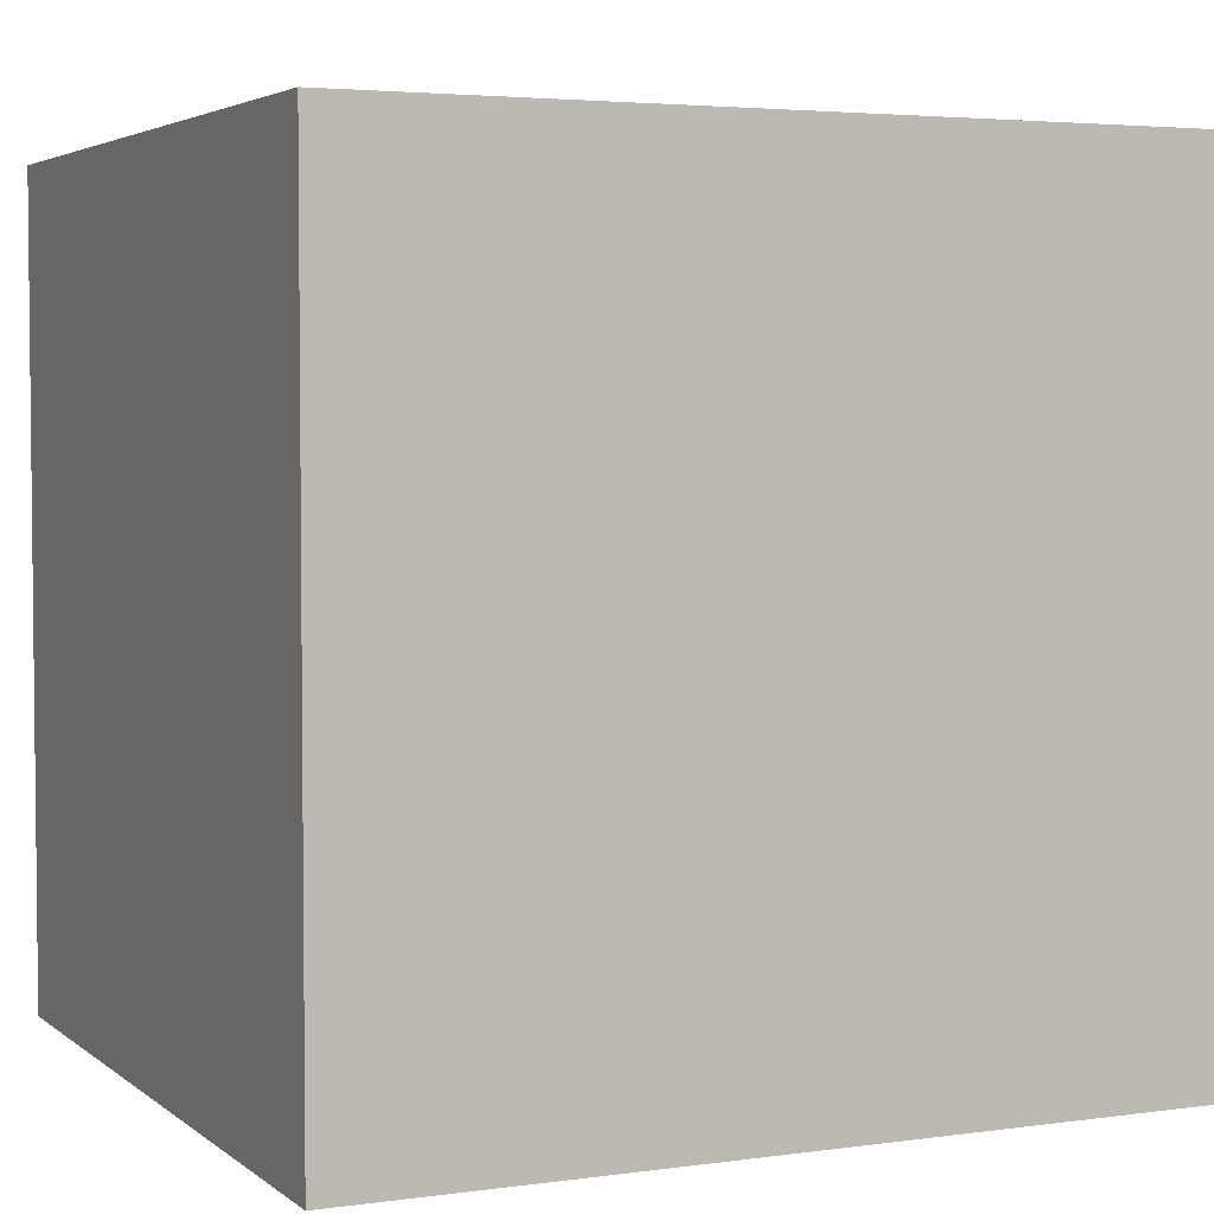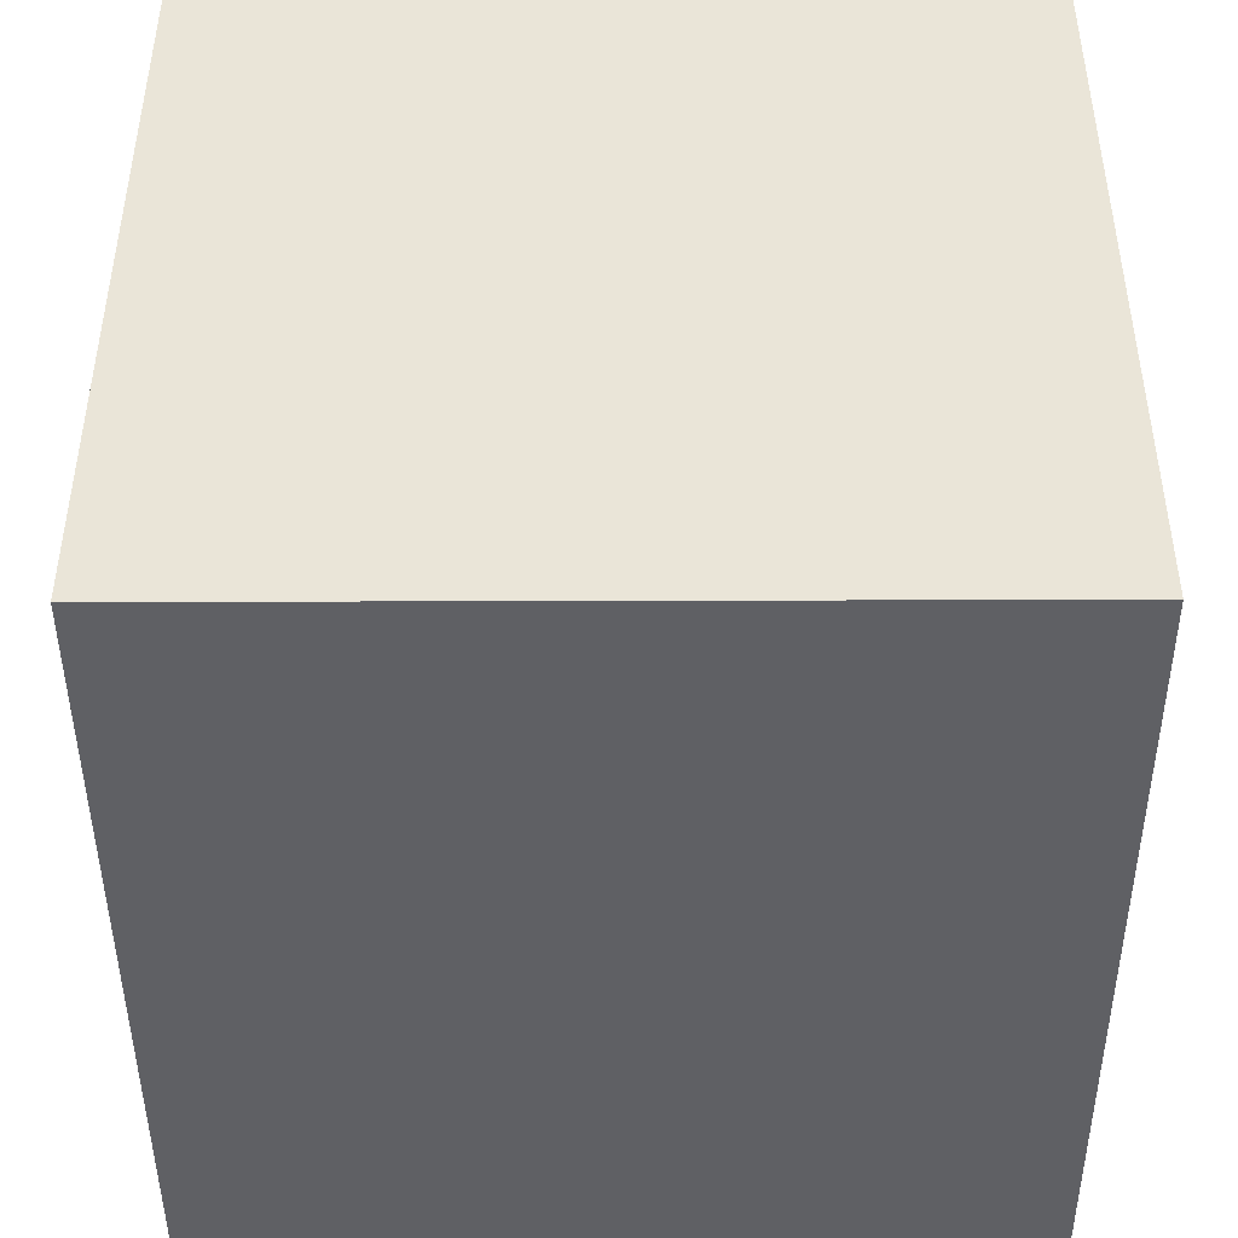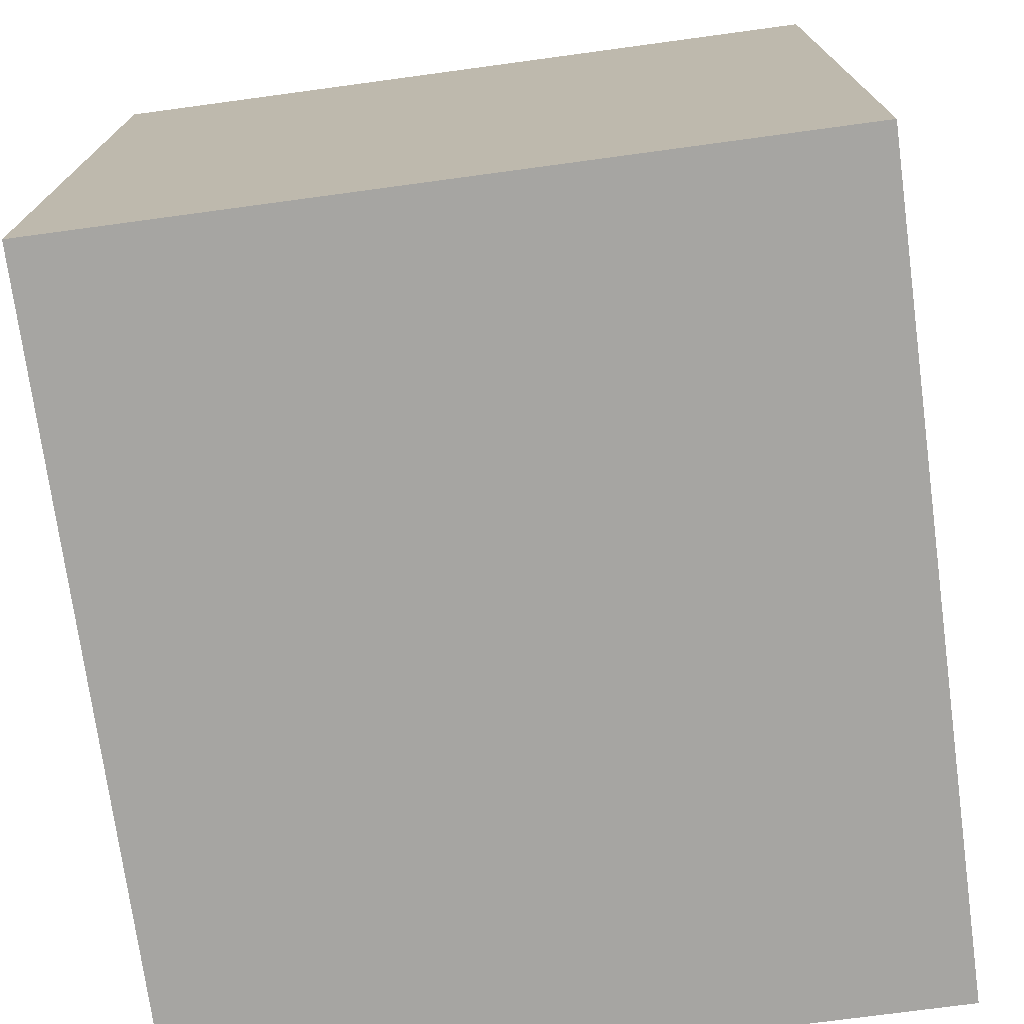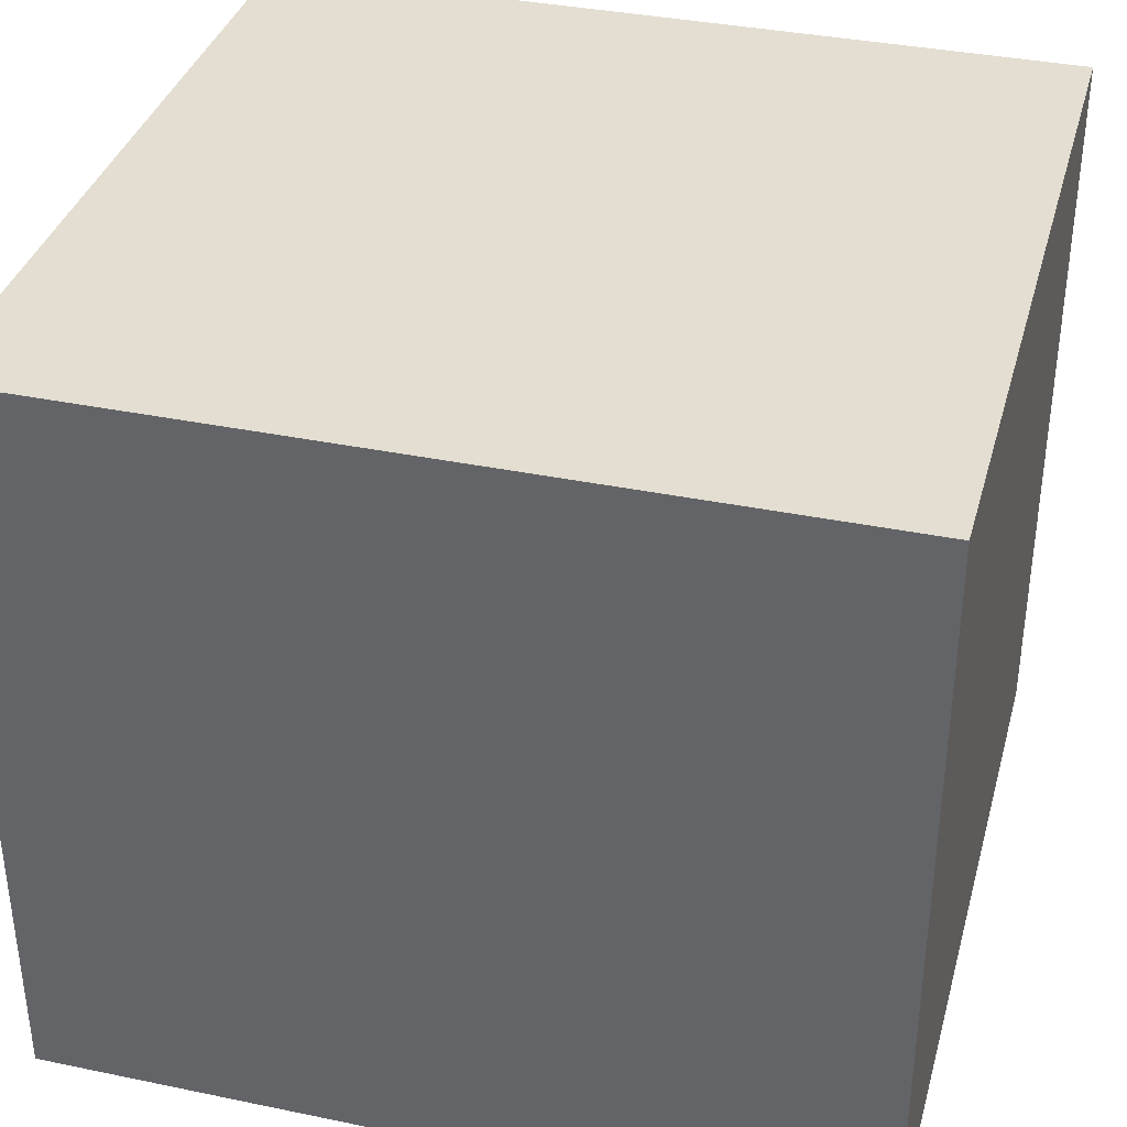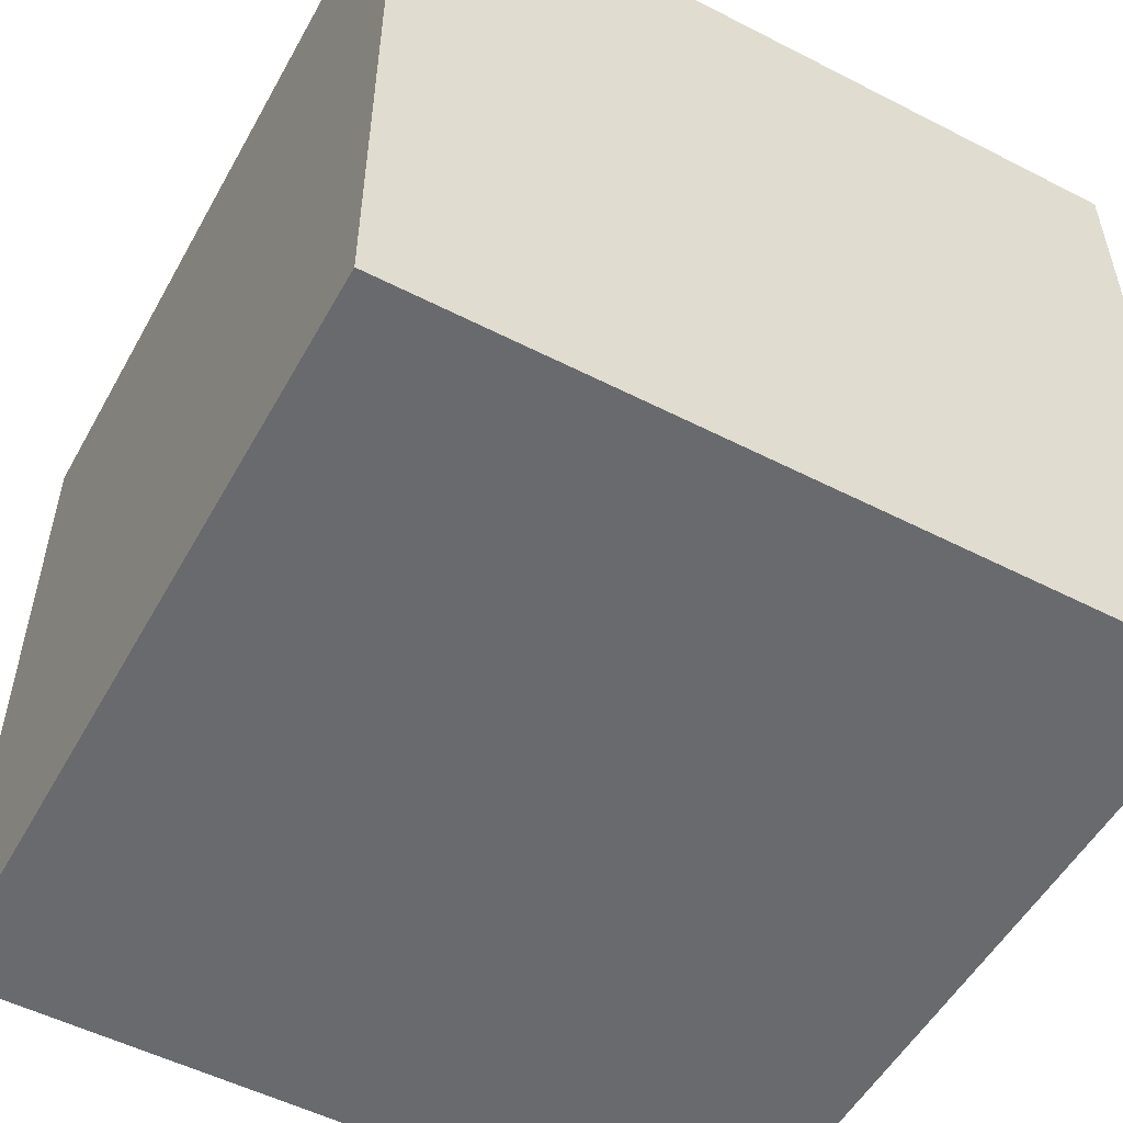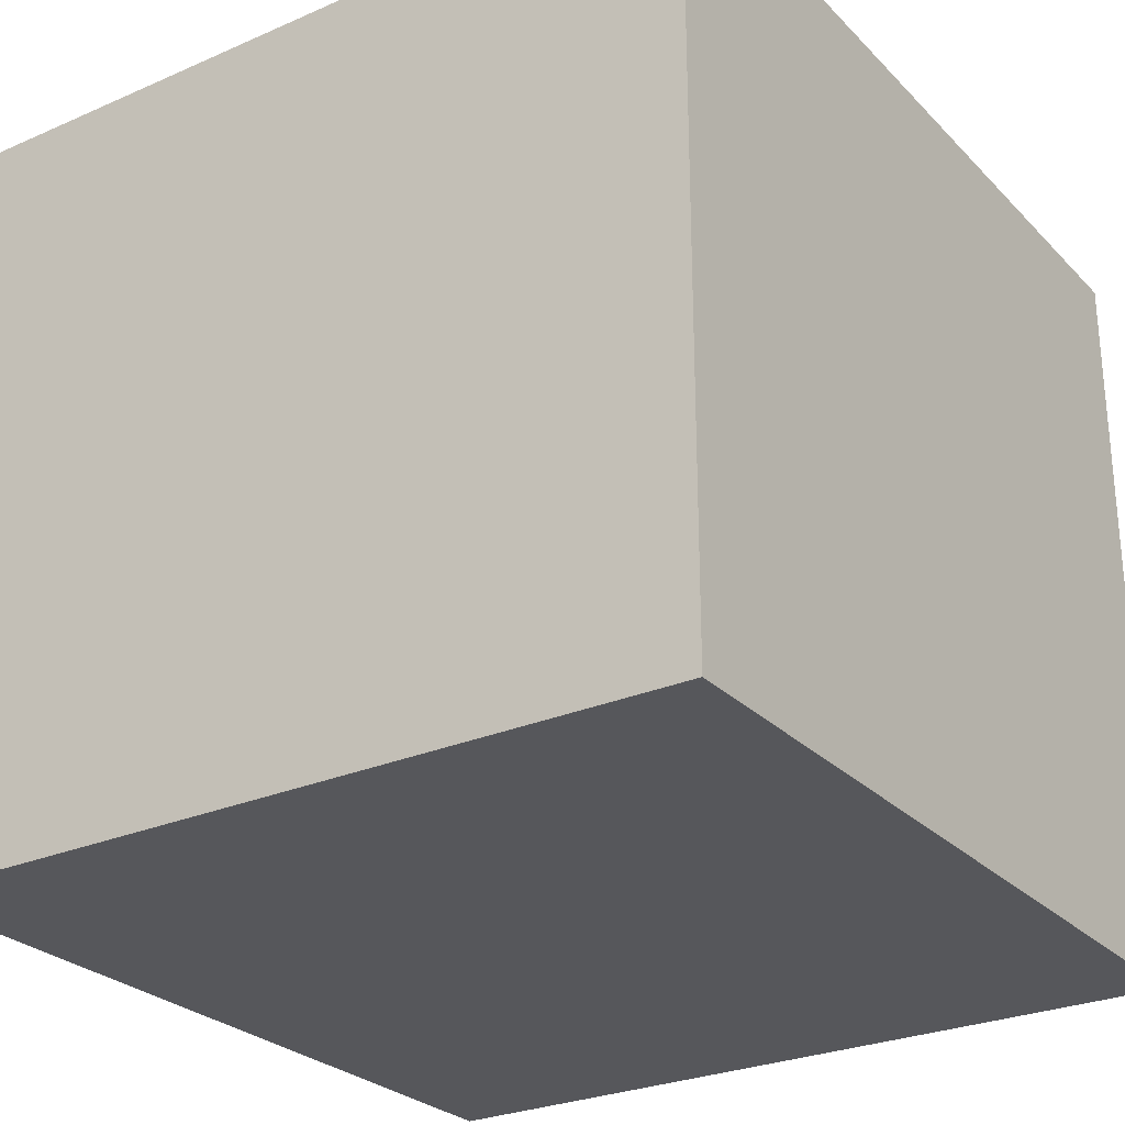
<metadata>
{"format":"obj","ext":"obj","renderer":"f3d","projection":"perspective","resolution":1024,"background":"white","views":[{"elev":3.8,"azim":155.2,"up":"+Z"},{"elev":-45.1,"azim":-89.8,"up":"+Z"},{"elev":-73.6,"azim":-82.3,"up":"+Z"},{"elev":36.3,"azim":15.1,"up":"+Y"},{"elev":-53.1,"azim":61.3,"up":"+Y"},{"elev":-27.2,"azim":123.9,"up":"+Y"}]}
</metadata>
<code>
g pb_Mesh-455498
v 6.88 -0.09 -1.45
v 1.68 -0.09 -1.45
v 6.88 4.71 -1.45
v 1.68 4.71 -1.45
v 1.68 -0.09 -1.45
v 1.68 -0.09 -6.45
v 1.68 4.71 -1.45
v 1.68 4.71 -6.45
v 1.68 -0.09 -6.45
v 6.88 -0.09 -6.45
v 1.68 4.71 -6.45
v 6.88 4.71 -6.45
v 6.88 -0.09 -6.45
v 6.88 -0.09 -1.45
v 6.88 4.71 -6.45
v 6.88 4.71 -1.45
v 6.88 4.71 -1.45
v 1.68 4.71 -1.45
v 6.88 4.71 -6.45
v 1.68 4.71 -6.45
v 6.88 -0.09 -6.45
v 1.68 -0.09 -6.45
v 6.88 -0.09 -1.45
v 1.68 -0.09 -1.45
g pb_Mesh-455498_0
f 3 2 1
f 3 4 2
f 7 6 5
f 7 8 6
f 11 10 9
f 11 12 10
f 15 14 13
f 15 16 14
f 19 18 17
f 19 20 18
f 23 22 21
f 23 24 22

</code>
